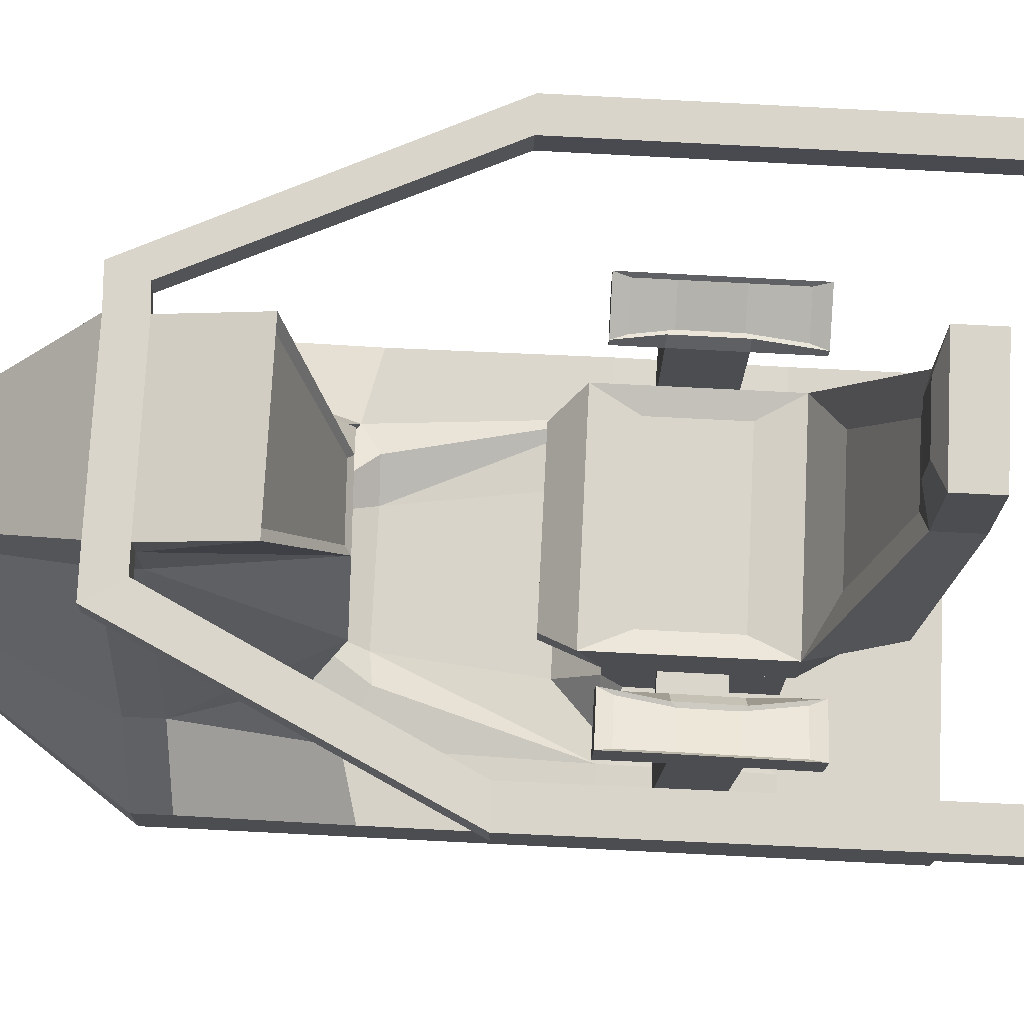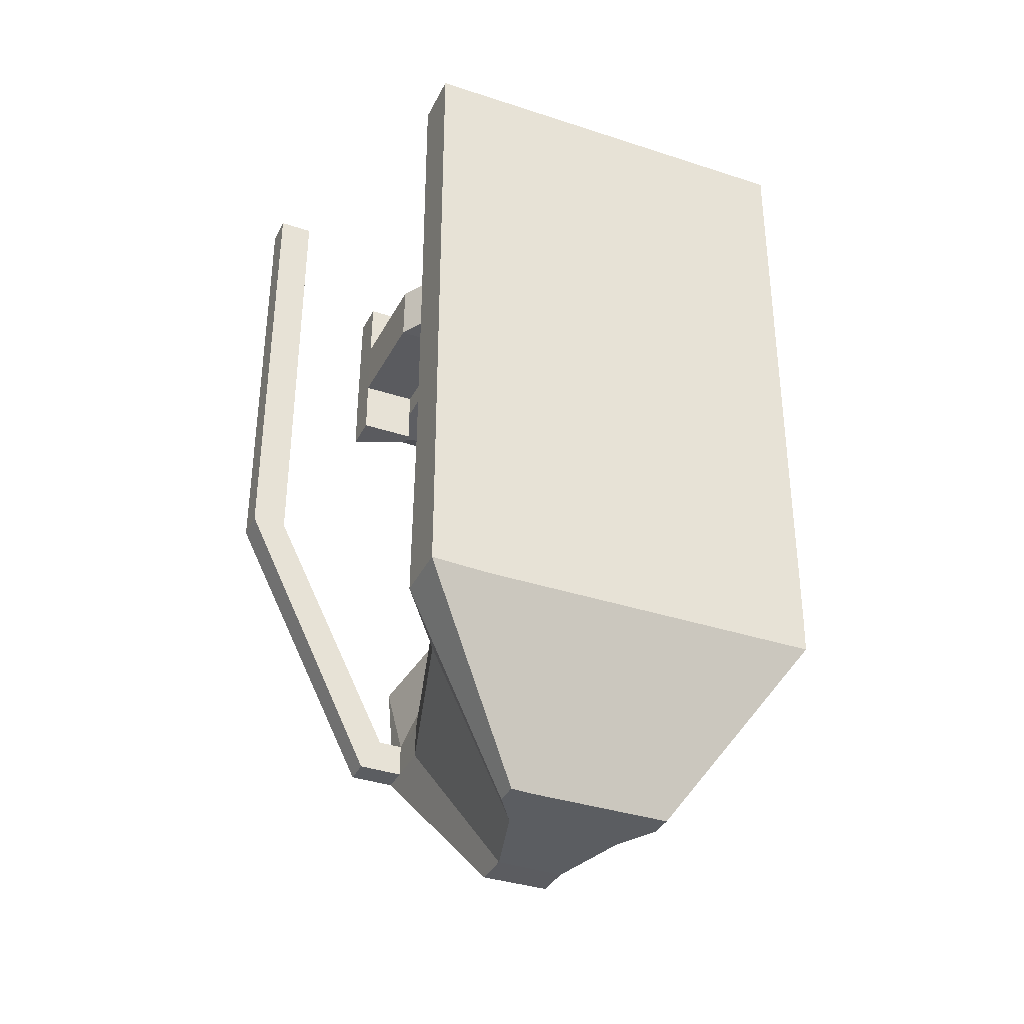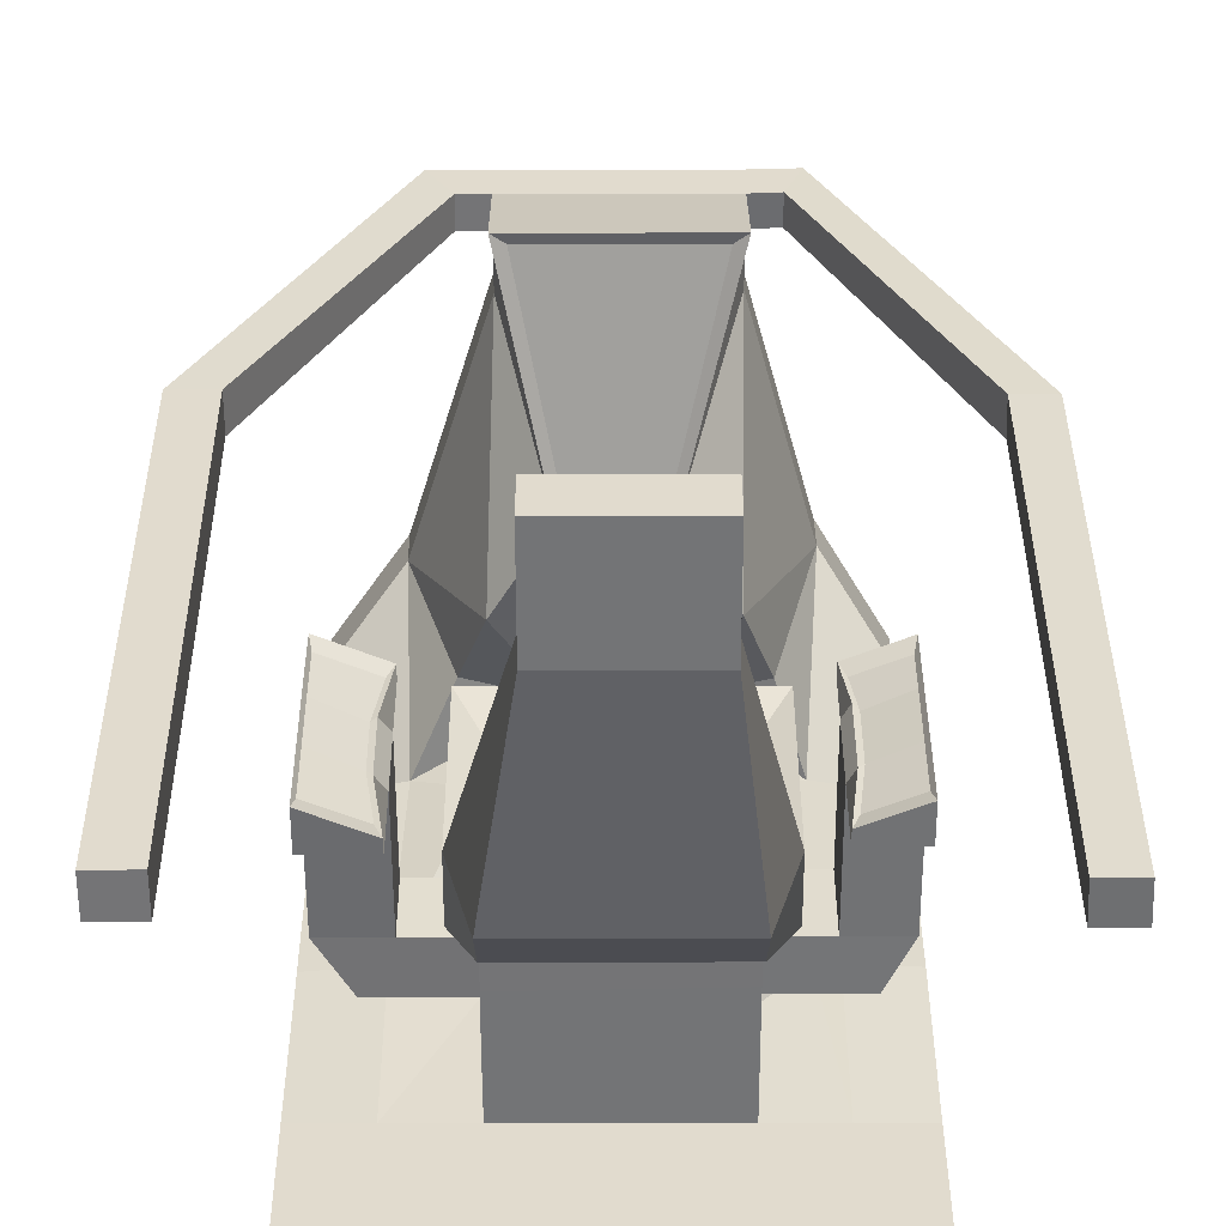
<metadata>
{"format":"obj","ext":"obj","renderer":"f3d","projection":"perspective","resolution":1024,"background":"white","views":[{"elev":74.3,"azim":-87.1,"up":"+Y"},{"elev":-35.8,"azim":-23.4,"up":"+Z"},{"elev":33.8,"azim":-0.1,"up":"+Y"}]}
</metadata>
<code>
o Cube_Chair
v 1 -2.63 -2.415
v 1 -2.63 0.6323
v -1 -2.63 0.6323
v -1 -2.63 -2.402
v 1 -2.34 -2.415
v 1 -2.364 0.6323
v -1 -2.364 0.6323
v -1 -2.339 -2.402
v 1 -2.63 -0.739
v -1 -2.63 -0.739
v 1 -2.348 -0.739
v -1 -2.366 -0.739
v 0.4431 -2.63 0.6323
v 0.4431 -2.63 -2.415
v 0.4431 -2.364 0.6323
v 0.4431 -0.8238 -2.415
v 0.4431 -2.63 -0.739
v -0.3867 -2.63 0.6323
v -0.3867 -2.63 -2.415
v -0.3867 -2.364 0.6323
v -0.3867 -0.8277 -2.402
v -0.3867 -2.63 -0.739
v 1 -2.63 -0.01588
v -1 -2.63 -0.01588
v 1 -2.364 -0.01588
v -1 -2.364 -0.01588
v 0.4431 -2.63 -0.01588
v 0.4431 -2.364 -0.01588
v -0.3867 -2.63 -0.01588
v -0.3867 -2.364 -0.01588
v 0.4431 -1.607 -0.01588
v -0.3867 -1.607 -0.01588
v -0.3867 -1.607 -0.739
v 0.4431 -1.607 -0.739
v -0.3867 -1.368 -0.6381
v 0.4431 -1.368 -0.6381
v 0.4431 -1.368 -0.2162
v -0.3867 -1.368 -0.2162
v -0.4868 -1.333 -0.01588
v 0.5545 -1.333 -0.01588
v -0.4868 -1.333 -0.8449
v 0.5545 -1.333 -0.8449
v -0.4868 -1.607 -0.739
v 0.5545 -1.607 -0.739
v 0.5545 -1.607 -0.01588
v -0.4868 -1.607 -0.01588
v -0.3867 -1.333 0.3838
v -0.3867 -1.607 0.1481
v 0.4431 -1.333 0.3838
v 0.4431 -1.607 0.1481
v 0.3353 -0.3272 0.5246
v -0.2462 -0.3272 0.525
v 0.3353 -0.3272 0.325
v -0.2462 -0.3272 0.325
v 1 -2.63 -1.962
v -1 -2.63 -1.949
v 1 -2.364 -1.685
v -1 -2.364 -1.677
v 0.4431 -2.63 -1.962
v 0.2107 -1.285 -1.71
v -0.3867 -2.63 -1.962
v -0.1801 -1.285 -1.696
v 0.4431 -0.3615 -1.949
v -0.3867 -0.3615 -1.949
v -0.3867 -0.4586 -2.402
v 0.4431 -0.4586 -2.402
v -0.7087 -2.63 0.6323
v -0.7087 -2.63 -2.415
v -0.7087 -2.364 0.6323
v -0.7042 -1.891 -2.406
v -0.7087 -2.63 -0.739
v -0.7087 -2.338 -0.739
v -0.7087 -2.63 -0.01588
v -0.7087 -2.364 -0.01588
v -0.7087 -2.63 -1.962
v -0.684 -2.364 -1.76
v 0.7299 -2.63 0.6323
v 0.7299 -2.63 -2.415
v 0.7299 -2.364 0.6323
v 0.7153 -1.835 -2.415
v 0.7299 -2.63 -0.739
v 0.7299 -2.335 -0.739
v 0.7299 -2.63 -0.01588
v 0.7299 -2.364 -0.01588
v 0.7299 -2.63 -1.962
v 0.6657 -2.364 -1.764
v 0.2191 -2.222 -2.046
v -0.1724 -2.228 -2.046
v 0.4431 -1.497 -0.9952
v 0.4431 -1.607 -0.9952
v -0.3867 -1.497 -0.9952
v -0.3867 -1.607 -0.9952
v 0.3353 0.1485 0.325
v -0.2462 0.1485 0.325
v -0.2462 0.1485 0.525
v 0.3353 0.1485 0.525
v 0.331 -2.407 -1.67
v -0.2796 -2.409 -1.67
v -0.4418 -2.307 -1.646
v 0.5278 -2.324 -1.673
v -0.4101 -1.673 -1.713
v 0.4382 -1.673 -1.737
v -0.5183 -2.018 -1.882
v 0.5519 -2.018 -1.874
v 0.214 -0.5027 0.3113
v -0.1292 -0.5027 0.3113
v -0.2712 -1.096 0.1101
v 0.3434 -1.096 0.1101
v 0.1886 -0.2072 0.2809
v 0.1886 0.0285 0.2809
v -0.09948 0.0285 0.2809
v -0.09948 -0.2072 0.2809
v -0.3867 -2.155 -0.739
v -0.3867 -2.354 -0.6453
v 0.4431 -2.354 -0.5434
v 0.4431 -2.155 -0.739
v -0.5821 -2.343 -0.739
v 0.6384 -2.34 -0.739
v -0.3675 -2.361 -0.9342
v 0.4231 -2.361 -0.9343
v -0.1504 -1.249 -1.722
v -0.3283 -0.4062 -1.958
v 0.3864 -0.4062 -1.958
v 0.1862 -1.249 -1.733
v 0.1386 -1.864 -2
v -0.09996 -1.865 -1.996
v 0.1777 -1.458 -3.45
v 0.2881 -1.866 -3.45
v 0.4035 -2.071 -3.45
v 0.1777 -2.188 -3.45
v 0.294 -2.188 -3.45
v 0.4035 -2.188 -3.45
v -0.1587 -1.458 -3.444
v -0.2875 -1.889 -3.446
v -0.4074 -2.07 -3.444
v -0.1587 -2.188 -3.45
v -0.2893 -2.188 -3.45
v -0.4074 -2.188 -3.444
v -0.1587 -1.269 -3.444
v 0.1777 -1.269 -3.444
v 0.4431 -2.062 -0.01588
v -0.3886 -2.078 -0.01509
v -0.3867 -2.041 -0.739
v 0.4287 -2.037 -0.7413
v -0.3867 -2.057 -0.5249
v 0.4431 -2.057 -0.2511
v -0.3867 -2.066 -0.2516
v 0.4431 -1.834 -0.01588
v -0.3887 -1.851 -0.01508
v -0.3867 -1.814 -0.739
v 0.4363 -1.822 -0.7357
v -0.3871 -1.826 -0.5293
v 0.4431 -1.832 -0.252
v -0.3871 -1.835 -0.2494
v 0.4431 -2.043 -0.5707
v 0.4431 -1.829 -0.5734
v -0.7702 -2.067 -0.2517
v -0.9056 -1.836 -0.2494
v -0.9056 -1.826 -0.5293
v -0.7702 -2.058 -0.5249
v 0.8137 -2.043 -0.5707
v 0.9212 -1.829 -0.5734
v 0.9212 -1.832 -0.252
v 0.8137 -2.057 -0.2511
v 0.6822 -1.829 -0.5734
v 0.6822 -1.832 -0.252
v -0.6463 -1.835 -0.2494
v -0.6463 -1.826 -0.5293
v 0.6822 -1.26 -0.5666
v 0.6822 -1.263 -0.2452
v 0.9212 -1.263 -0.2452
v 0.9212 -1.26 -0.5666
v -0.6477 -1.26 -0.5008
v -0.6477 -1.269 -0.2208
v -0.9069 -1.26 -0.5008
v -0.9069 -1.27 -0.2209
v -0.9072 -1.086 -0.4949
v -0.9072 -1.095 -0.215
v -0.6904 -1.206 -0.2149
v -0.6904 -1.197 -0.4949
v -0.6477 -1.26 -0.7752
v -0.6479 -1.197 -0.7692
v -0.9072 -1.086 -0.7693
v -0.9069 -1.26 -0.7752
v -0.6479 -1.216 0.07572
v -0.9072 -1.105 0.07571
v -0.6476 -1.279 0.06982
v -0.9069 -1.28 0.06981
v 0.9212 -1.102 -0.2439
v 0.9212 -1.099 -0.5653
v 0.7153 -1.2 -0.5653
v 0.7153 -1.202 -0.2439
v 0.6822 -1.205 0.04974
v 0.6822 -1.265 0.04849
v 0.9212 -1.104 0.04974
v 0.9212 -1.265 0.04849
v 0.6822 -1.198 -0.7784
v 0.9212 -1.097 -0.7784
v 0.6822 -1.258 -0.7796
v 0.9212 -1.258 -0.7796
v 0.7376 -1.206 -0.5325
v 0.7103 -1.204 -0.7076
v 0.9068 -1.122 -0.7076
v 0.9068 -1.123 -0.5325
v 0.9068 -1.126 -0.2683
v 0.9068 -1.127 -0.02688
v 0.7103 -1.21 -0.02688
v 0.7376 -1.208 -0.2683
v -0.7122 -1.21 -0.2373
v -0.6765 -1.218 0.007216
v -0.8946 -1.124 0.007206
v -0.8946 -1.116 -0.2373
v -0.8946 -1.108 -0.4727
v -0.8946 -1.108 -0.7035
v -0.6766 -1.202 -0.7035
v -0.7122 -1.202 -0.4727
v 0.7132 -1.834 -2.586
v 0.4411 -0.8234 -2.586
v 0.9977 -2.339 -2.586
v 0.4411 -2.629 -2.586
v 0.7278 -2.629 -2.586
v 0.9977 -2.629 -2.586
v -0.3882 -0.8273 -2.573
v -0.7055 -1.89 -2.577
v -1.001 -2.338 -2.573
v -0.71 -2.629 -2.586
v -0.3882 -2.629 -2.586
v -1.001 -2.629 -2.573
v 0.4411 -0.4585 -2.573
v -0.3882 -0.4585 -2.573
v 0.4431 -0.5926 -2.409
v 0.4411 -0.5924 -2.58
v -0.3867 -0.5946 -2.402
v -0.3882 -0.5944 -2.573
v -0.3882 -0.5944 -2.573
v -0.3867 -0.5946 -2.402
v -0.3867 -0.4586 -2.402
v -0.3882 -0.4585 -2.573
v -0.3867 -0.5946 -2.402
v -0.3882 -0.5944 -2.573
v 0.4411 -0.5924 -2.58
v 0.4431 -0.5926 -2.409
v 0.4411 -0.4585 -2.573
v -0.6122 -0.5944 -2.571
v -0.5096 -0.5946 -2.4
v -0.6122 -0.4585 -2.571
v -0.5096 -0.4586 -2.4
v -1.158 -0.4442 -1.119
v -1.336 -0.4441 -1.117
v -1.158 -0.6078 -1.119
v -1.336 -0.6075 -1.117
v -1.325 -0.6075 1.22
v -1.147 -0.6078 1.218
v -1.325 -0.4441 1.22
v -1.147 -0.4442 1.218
v 0.6368 -0.4582 -2.582
v 0.5673 -0.5924 -2.418
v 0.6368 -0.5922 -2.589
v 0.5673 -0.4583 -2.411
v 1.18 -0.4435 -1.087
v 1.348 -0.6044 -1.092
v 1.187 -0.6047 -1.092
v 1.342 -0.4434 -1.087
v 1.34 -0.4621 1.232
v 1.185 -0.6234 1.226
v 1.346 -0.6231 1.227
v 1.179 -0.4622 1.231
f 15 20 18 13
f 11 25 23 9
f 25 6 2 23
f 7 26 24 3
f 26 12 10 24
f 18 29 27 13
f 29 22 17 27
f 15 28 30 20
f 34 33 43 44
f 31 34 44 45
f 33 32 46 43
f 32 31 45 46
f 43 46 39 41
f 45 44 42 40
f 39 46 48 47
f 45 40 49 50
f 46 45 50 48
f 48 50 49 47
f 47 49 51 52
f 49 40 53 51
f 39 47 52 54
f 55 1 5 57
f 57 11 9 55
f 12 58 56 10
f 58 8 4 56
f 22 61 59 17
f 61 19 14 59
f 63 66 65 64
f 20 69 67 18
f 69 7 3 67
f 24 73 67 3
f 73 29 18 67
f 10 71 73 24
f 71 22 29 73
f 30 74 69 20
f 74 26 7 69
f 74 114 117 72
f 56 75 71 10
f 75 61 22 71
f 4 68 75 56
f 68 19 61 75
f 76 58 12 72
f 70 8 58 76
f 6 79 77 2
f 79 15 13 77
f 27 83 77 13
f 83 23 2 77
f 17 81 83 27
f 81 9 23 83
f 25 84 79 6
f 84 28 15 79
f 84 118 115 28
f 59 85 81 17
f 85 55 9 81
f 14 78 85 59
f 78 1 55 85
f 57 86 82 11
f 5 80 86 57
f 42 44 90 89
f 43 41 91 92
f 44 43 92 90
f 90 92 91 89
f 54 52 95 94
f 51 53 93 96
f 52 51 96 95
f 93 94 95 96
f 11 82 84 25
f 12 26 74 72
f 119 120 97 98
f 97 87 88 98
f 117 119 98 72
f 120 118 82 97
f 72 99 76
f 99 88 76
f 88 99 98
f 99 72 98
f 87 100 86
f 100 82 86
f 82 100 97
f 100 87 97
f 101 21 70
f 101 62 21
f 102 80 16
f 60 102 16
f 76 103 70
f 103 101 70
f 101 103 88
f 103 76 88
f 102 104 80
f 104 86 80
f 86 104 87
f 104 102 87
f 119 113 116 120
f 114 74 30
f 118 84 82
f 64 62 121 122
f 63 64 122 123
f 60 63 123 124
f 62 60 124 121
f 87 125 126 88
f 125 60 62 126
f 88 126 101
f 126 62 101
f 60 125 102
f 125 87 102
f 131 130 127 128
f 132 131 128 129
f 137 138 135 134
f 136 137 134 133
f 127 133 139 140
f 130 136 133 127
f 28 141 142 30
f 30 142 147 114
f 114 147 145 113
f 113 143 144 116
f 143 113 145
f 115 146 141 28
f 141 148 149 142
f 148 31 32 149
f 142 149 154 147
f 143 150 151 144
f 150 33 34 151
f 33 150 152 32
f 150 143 145 152
f 153 31 148
f 146 153 148 141
f 155 115 116
f 144 155 116
f 155 146 115
f 156 34 31
f 153 156 31
f 156 151 34
f 155 144 151 156
f 32 152 154
f 32 154 149
f 145 147 157 160
f 157 158 159 160
f 146 155 161 164
f 164 161 162 163
f 165 161 155
f 156 165 155
f 165 162 161
f 153 166 165 156
f 166 146 164
f 163 166 164
f 166 153 146
f 167 157 147
f 154 167 147
f 167 158 157
f 152 168 167 154
f 168 145 160
f 159 168 160
f 168 152 145
f 165 166 170 169
f 166 163 171 170
f 162 165 169 172
f 163 162 172 171
f 167 168 173 174
f 168 159 175 173
f 158 167 174 176
f 159 158 176 175
f 175 176 178 177
f 174 173 180 179
f 180 173 181 182
f 175 177 183 184
f 173 175 184 181
f 181 184 183 182
f 174 179 185 187
f 178 176 188 186
f 176 174 187 188
f 188 187 185 186
f 171 172 190 189
f 169 170 192 191
f 192 170 194 193
f 171 189 195 196
f 170 171 196 194
f 194 196 195 193
f 169 191 197 199
f 190 172 200 198
f 172 169 199 200
f 200 199 197 198
f 197 191 201 202
f 198 197 202 203
f 190 198 203 204
f 195 189 205 206
f 193 195 206 207
f 192 193 207 208
f 191 192 208 201
f 189 190 204 205
f 185 179 209 210
f 186 185 210 211
f 178 186 211 212
f 183 177 213 214
f 182 183 214 215
f 180 182 215 216
f 179 180 216 209
f 177 178 212 213
f 114 113 117
f 113 119 117
f 116 115 118
f 116 118 120
f 80 217 218 16
f 217 128 127 218
f 5 219 217 80
f 219 129 128 217
f 14 220 221 78
f 220 130 131 221
f 222 1 78 221
f 221 131 132 222
f 21 223 224 70
f 223 133 134 224
f 70 224 225 8
f 224 134 135 225
f 68 226 227 19
f 226 137 136 227
f 4 228 226 68
f 228 138 137 226
f 66 229 230 65
f 229 140 139 230
f 19 227 220 14
f 227 136 130 220
f 225 135 138 228
f 222 132 129 219
f 231 63 60
f 16 231 60
f 231 66 63
f 232 127 140
f 229 232 140
f 232 218 127
f 218 232 231 16
f 233 62 64
f 65 233 64
f 233 21 62
f 234 223 21 233
f 234 139 133
f 223 234 133
f 234 230 139
f 4 8 225 228
f 234 233 236 235
f 1 222 219 5
f 235 236 239 240
f 231 232 241 242
f 232 229 243 241
f 240 239 245 244
f 238 240 244 246
f 239 237 247 245
f 237 238 246 247
f 247 246 249 248
f 245 247 248 250
f 246 244 251 249
f 244 245 250 251
f 251 250 253 252
f 249 251 252 254
f 250 248 255 253
f 248 249 254 255
f 252 253 255 254
f 243 66 259 256
f 66 242 257 259
f 241 243 256 258
f 242 241 258 257
f 257 258 261 262
f 258 256 263 261
f 259 257 262 260
f 256 259 260 263
f 263 260 267 264
f 260 262 265 267
f 261 263 264 266
f 262 261 266 265
f 267 265 266 264
f 121 124 123 122
f 201 204 203 202
f 205 208 207 206
f 208 205 204 201
f 209 212 211 210
f 213 216 215 214
f 216 213 212 209
f 37 36 35 38
f 37 38 39 40
f 38 35 41 39
f 36 37 40 42
f 35 36 42 41
f 41 42 89 91
f 54 53 105 106
f 39 54 106 107
f 53 40 108 105
f 40 39 107 108
f 108 107 106 105
f 93 53 109 110
f 94 93 110 111
f 54 94 111 112
f 53 54 112 109
f 109 112 111 110
l 2 6
l 1 5
l 3 7
l 4 8
l 9 11
l 10 12
l 13 15
l 13 18
l 14 19
l 15 20
l 17 22
l 18 20
l 2 23
l 9 23
l 3 24
l 10 24
l 6 25
l 11 25
l 7 26
l 12 26
l 17 27
l 13 27
l 28 115
l 15 28
l 18 29
l 22 29
l 20 30
l 30 114
l 23 25
l 24 26
l 27 29
l 28 30
l 31 32
l 32 33
l 31 34
l 33 34
l 35 36
l 36 37
l 35 38
l 37 38
l 38 39
l 39 40
l 37 40
l 35 41
l 39 41
l 40 42
l 36 42
l 41 42
l 33 43
l 43 44
l 34 44
l 44 45
l 31 45
l 32 46
l 43 46
l 45 46
l 40 45
l 39 46
l 41 43
l 42 44
l 46 48
l 47 48
l 39 47
l 40 49
l 49 50
l 45 50
l 48 50
l 47 49
l 49 51
l 51 52
l 47 52
l 40 53
l 51 53
l 52 54
l 39 54
l 53 54
l 1 55
l 9 55
l 4 56
l 10 56
l 5 57
l 11 57
l 8 58
l 12 58
l 14 59
l 17 59
l 16 60
l 19 61
l 22 61
l 21 62
l 55 57
l 56 58
l 59 61
l 60 62
l 60 63
l 63 64
l 62 64
l 64 65
l 63 66
l 65 66
l 3 67
l 18 67
l 4 68
l 19 68
l 7 69
l 20 69
l 8 70
l 21 70
l 10 71
l 22 71
l 12 72
l 72 117
l 24 73
l 29 73
l 26 74
l 30 74
l 56 75
l 61 75
l 58 76
l 67 69
l 67 73
l 71 73
l 69 74
l 72 74
l 71 75
l 68 75
l 72 76
l 70 76
l 2 77
l 13 77
l 1 78
l 14 78
l 6 79
l 15 79
l 5 80
l 16 80
l 9 81
l 17 81
l 11 82
l 82 118
l 23 83
l 27 83
l 25 84
l 28 84
l 55 85
l 59 85
l 57 86
l 77 79
l 77 83
l 81 83
l 79 84
l 82 84
l 81 85
l 78 85
l 82 86
l 80 86
l 87 88
l 76 88
l 86 87
l 44 90
l 89 90
l 42 89
l 41 91
l 91 92
l 43 92
l 90 92
l 89 91
l 54 94
l 93 94
l 53 93
l 52 95
l 94 95
l 93 96
l 51 96
l 95 96
l 97 120
l 87 97
l 98 119
l 88 98
l 97 98
l 72 98
l 82 97
l 72 99
l 88 99
l 76 99
l 98 99
l 82 100
l 87 100
l 86 100
l 97 100
l 62 101
l 21 101
l 70 101
l 88 101
l 60 102
l 80 102
l 16 102
l 87 102
l 101 103
l 76 103
l 86 104
l 102 104
l 70 103
l 88 103
l 80 104
l 87 104
l 53 105
l 105 106
l 54 106
l 106 107
l 39 107
l 40 108
l 105 108
l 107 108
l 53 109
l 109 110
l 93 110
l 110 111
l 94 111
l 111 112
l 54 112
l 109 112
l 113 114
l 115 116
l 113 116
l 114 117
l 115 118
l 117 119
l 118 120
l 119 120
l 116 120
l 113 119
l 74 114
l 84 118
l 62 121
l 121 122
l 64 122
l 122 123
l 63 123
l 123 124
l 60 124
l 121 124
l 60 125
l 87 125
l 62 126
l 88 126
l 125 126
l 101 126
l 102 125
l 127 128
l 128 129
l 130 131
l 131 132
l 133 134
l 134 135
l 136 137
l 137 138
l 139 140
l 127 140
l 133 139
l 130 136
l 135 138
l 129 132
l 127 130
l 128 131
l 134 137
l 133 136
l 127 133
l 28 141
l 30 142
l 113 143
l 116 144
l 113 145
l 115 146
l 141 142
l 145 147
l 142 147
l 114 147
l 143 144
l 143 145
l 141 146
l 31 148
l 141 148
l 32 149
l 142 149
l 33 150
l 143 150
l 34 151
l 144 151
l 32 152
l 145 152
l 31 153
l 146 153
l 148 149
l 152 154
l 149 154
l 147 154
l 150 151
l 150 152
l 148 153
l 144 155
l 146 155
l 153 156
l 151 156
l 115 155
l 116 155
l 34 156
l 31 156
l 155 156
l 32 154
l 157 158
l 147 157
l 158 159
l 145 160
l 159 160
l 157 160
l 161 162
l 155 161
l 162 163
l 161 164
l 146 164
l 163 164
l 162 165
l 156 165
l 153 166
l 163 166
l 161 165
l 155 165
l 165 166
l 146 166
l 164 166
l 158 167
l 154 167
l 159 168
l 152 168
l 157 167
l 147 167
l 167 168
l 145 168
l 160 168
l 166 170
l 169 170
l 165 169
l 163 171
l 170 171
l 169 172
l 162 172
l 171 172
l 168 173
l 173 174
l 167 174
l 159 175
l 173 175
l 174 176
l 158 176
l 175 176
l 176 178
l 177 178
l 175 177
l 174 179
l 173 180
l 179 180
l 173 181
l 181 182
l 180 182
l 182 183
l 177 183
l 183 184
l 175 184
l 181 184
l 178 186
l 185 186
l 179 185
l 185 187
l 174 187
l 176 188
l 186 188
l 187 188
l 172 190
l 189 190
l 171 189
l 169 191
l 170 192
l 191 192
l 170 194
l 193 194
l 192 193
l 193 195
l 189 195
l 195 196
l 171 196
l 194 196
l 190 198
l 197 198
l 191 197
l 197 199
l 169 199
l 172 200
l 198 200
l 199 200
l 191 201
l 201 202
l 197 202
l 202 203
l 198 203
l 203 204
l 190 204
l 189 205
l 205 206
l 195 206
l 206 207
l 193 207
l 207 208
l 192 208
l 201 208
l 204 205
l 201 204
l 205 208
l 179 209
l 209 210
l 185 210
l 210 211
l 186 211
l 211 212
l 178 212
l 177 213
l 213 214
l 183 214
l 214 215
l 182 215
l 215 216
l 180 216
l 209 216
l 212 213
l 209 212
l 213 216
l 113 117
l 116 118
l 80 217
l 128 217
l 16 218
l 127 218
l 5 219
l 129 219
l 14 220
l 130 220
l 78 221
l 131 221
l 1 222
l 132 222
l 21 223
l 133 223
l 70 224
l 134 224
l 8 225
l 135 225
l 68 226
l 137 226
l 19 227
l 136 227
l 4 228
l 138 228
l 66 229
l 140 229
l 65 230
l 139 230
l 217 218
l 217 219
l 220 221
l 221 222
l 223 224
l 224 225
l 226 227
l 226 228
l 229 230
l 220 227
l 225 228
l 219 222
l 16 231
l 66 231
l 218 232
l 229 232
l 63 231
l 60 231
l 127 232
l 140 232
l 231 232
l 21 233
l 65 233
l 223 234
l 230 234
l 62 233
l 64 233
l 233 234
l 139 234
l 133 234
l 233 236
l 235 236
l 234 235
l 237 238
l 237 239
l 236 239
l 235 240
l 238 240
l 239 240
l 232 241
l 241 242
l 231 242
l 229 243
l 241 243
l 239 245
l 244 245
l 240 244
l 244 246
l 238 246
l 237 247
l 245 247
l 246 247
l 246 249
l 248 249
l 247 248
l 248 250
l 245 250
l 244 251
l 249 251
l 250 251
l 250 253
l 252 253
l 251 252
l 252 254
l 249 254
l 248 255
l 253 255
l 254 255
l 66 242
l 66 243
l 66 259
l 256 259
l 243 256
l 242 257
l 257 259
l 256 258
l 241 258
l 257 258
l 258 261
l 261 262
l 257 262
l 256 263
l 261 263
l 260 262
l 259 260
l 260 263
l 260 267
l 264 267
l 263 264
l 262 265
l 265 267
l 264 266
l 261 266
l 265 266

</code>
